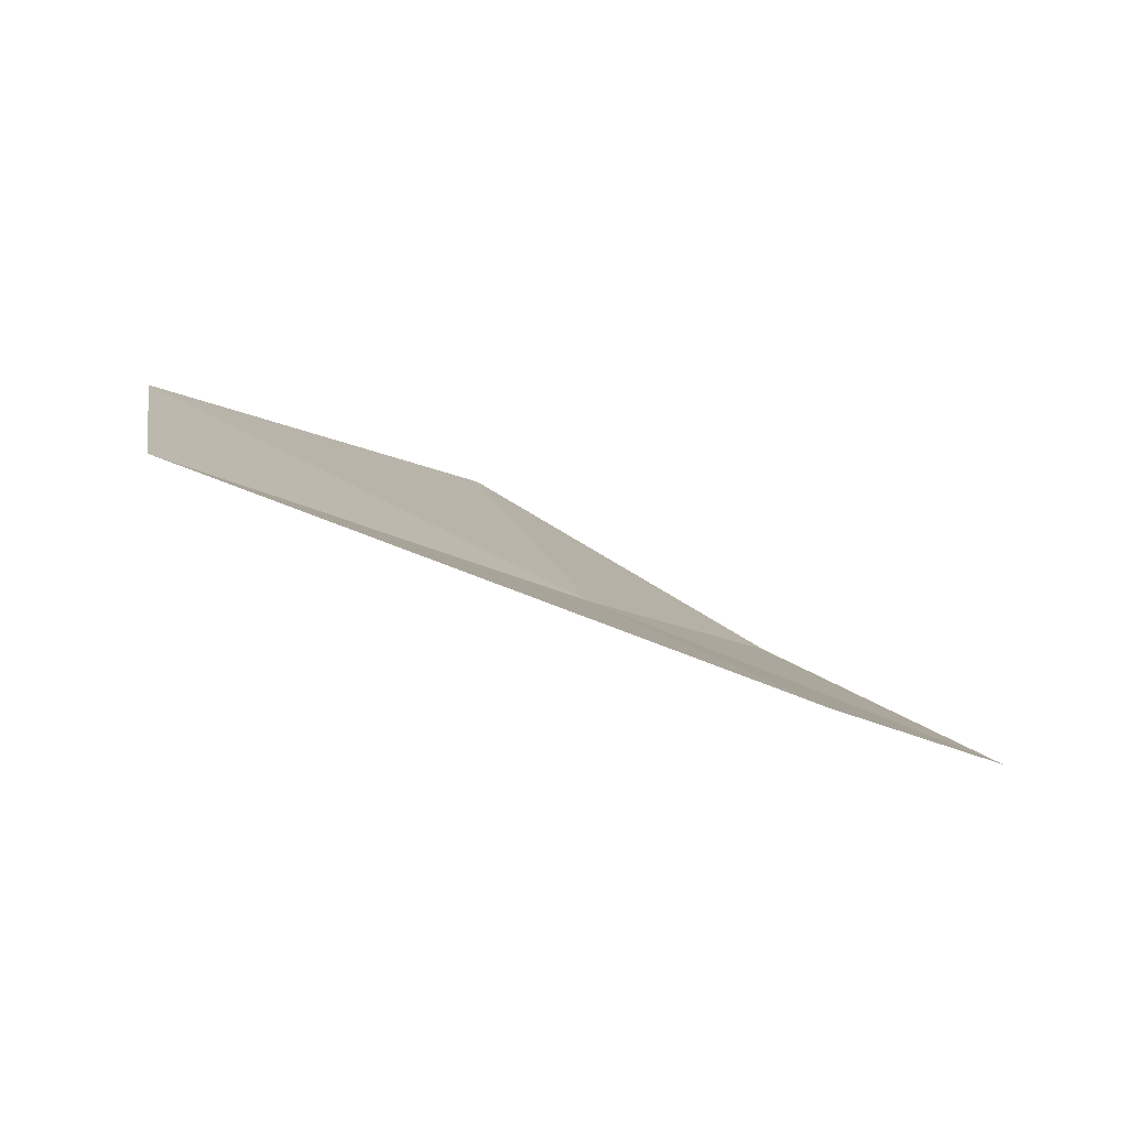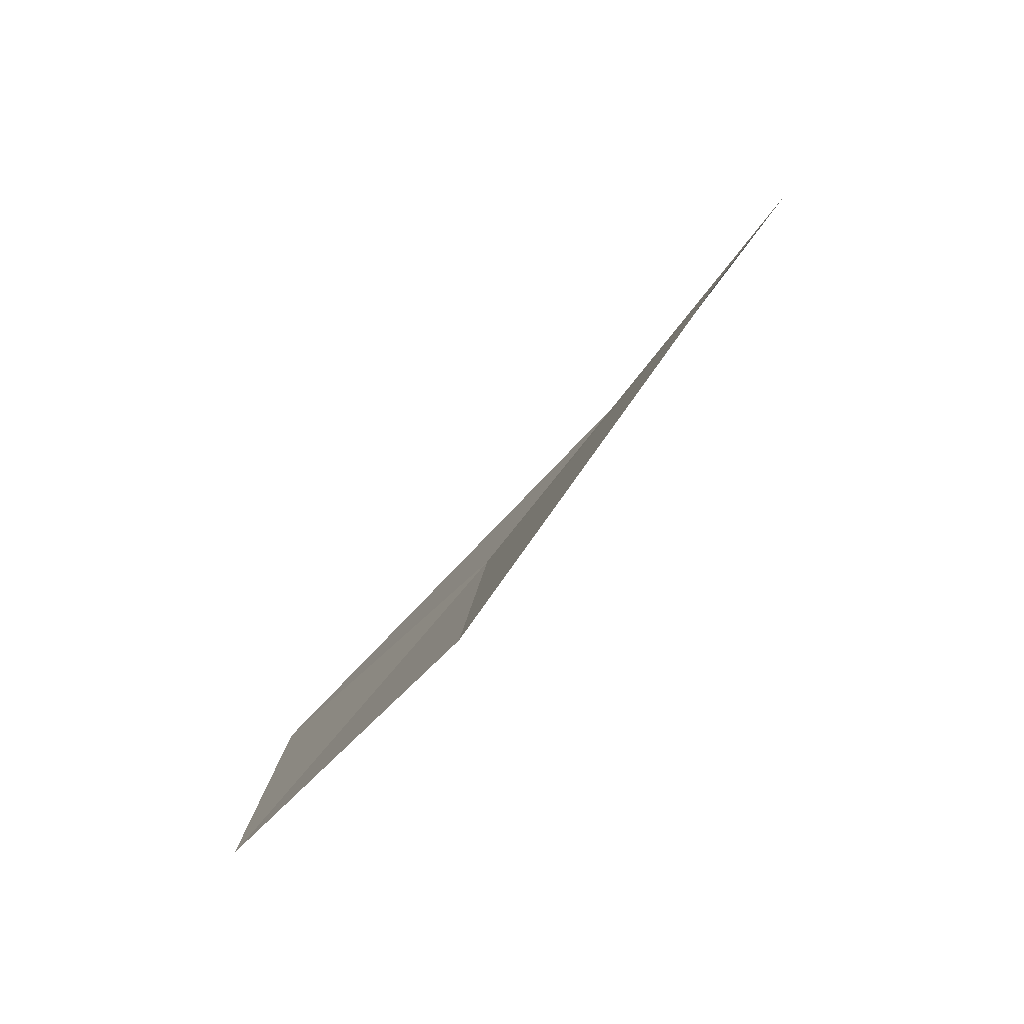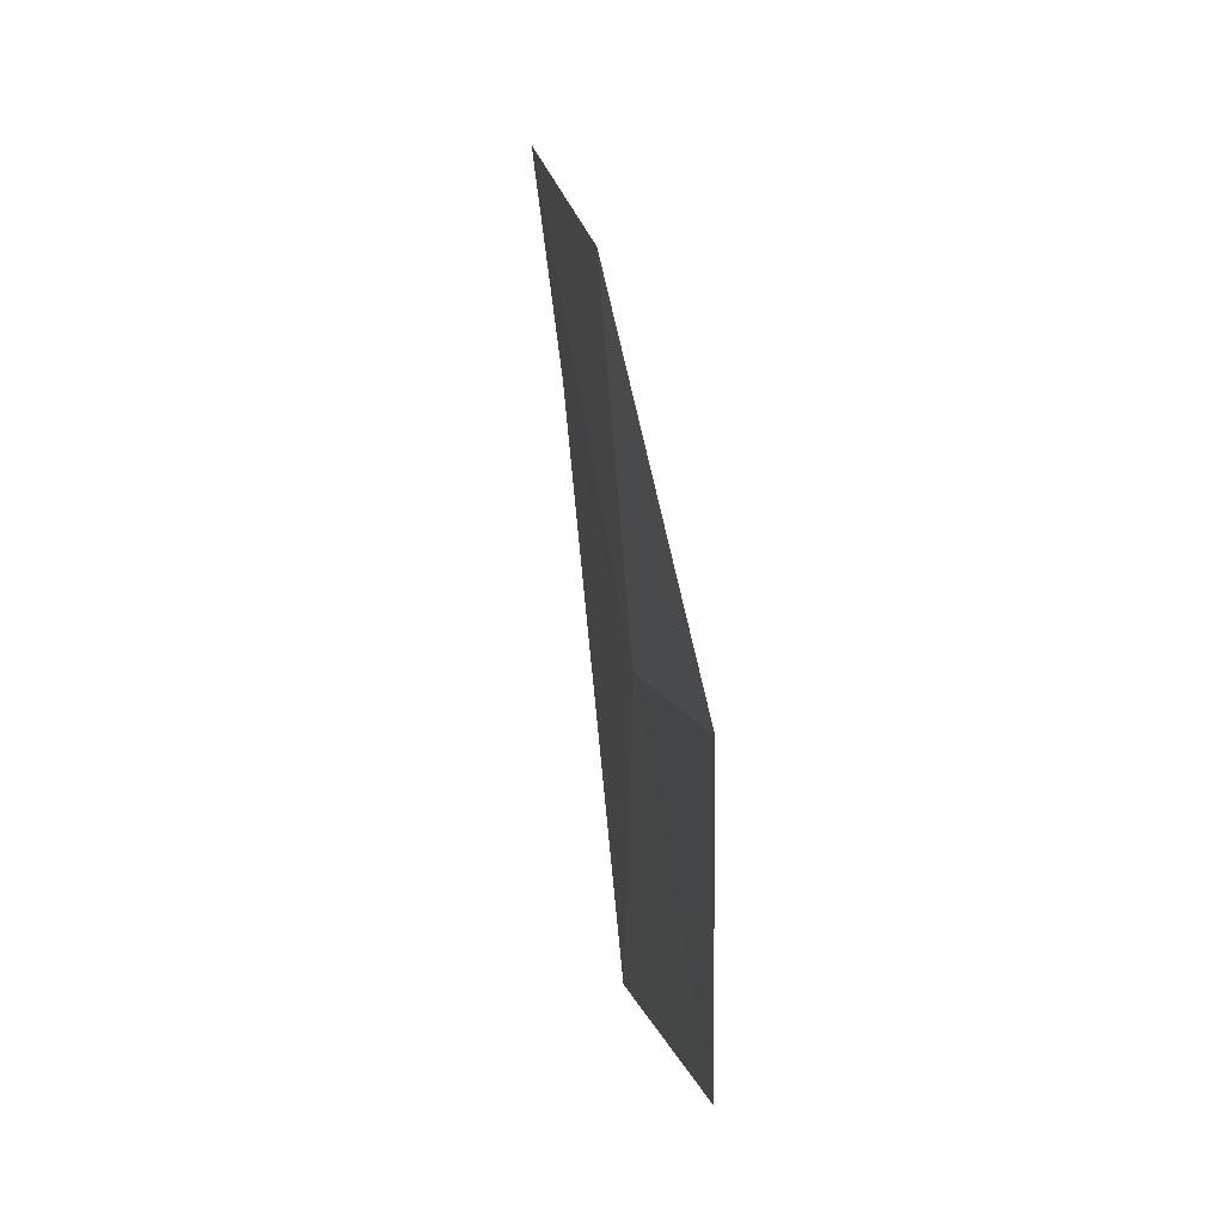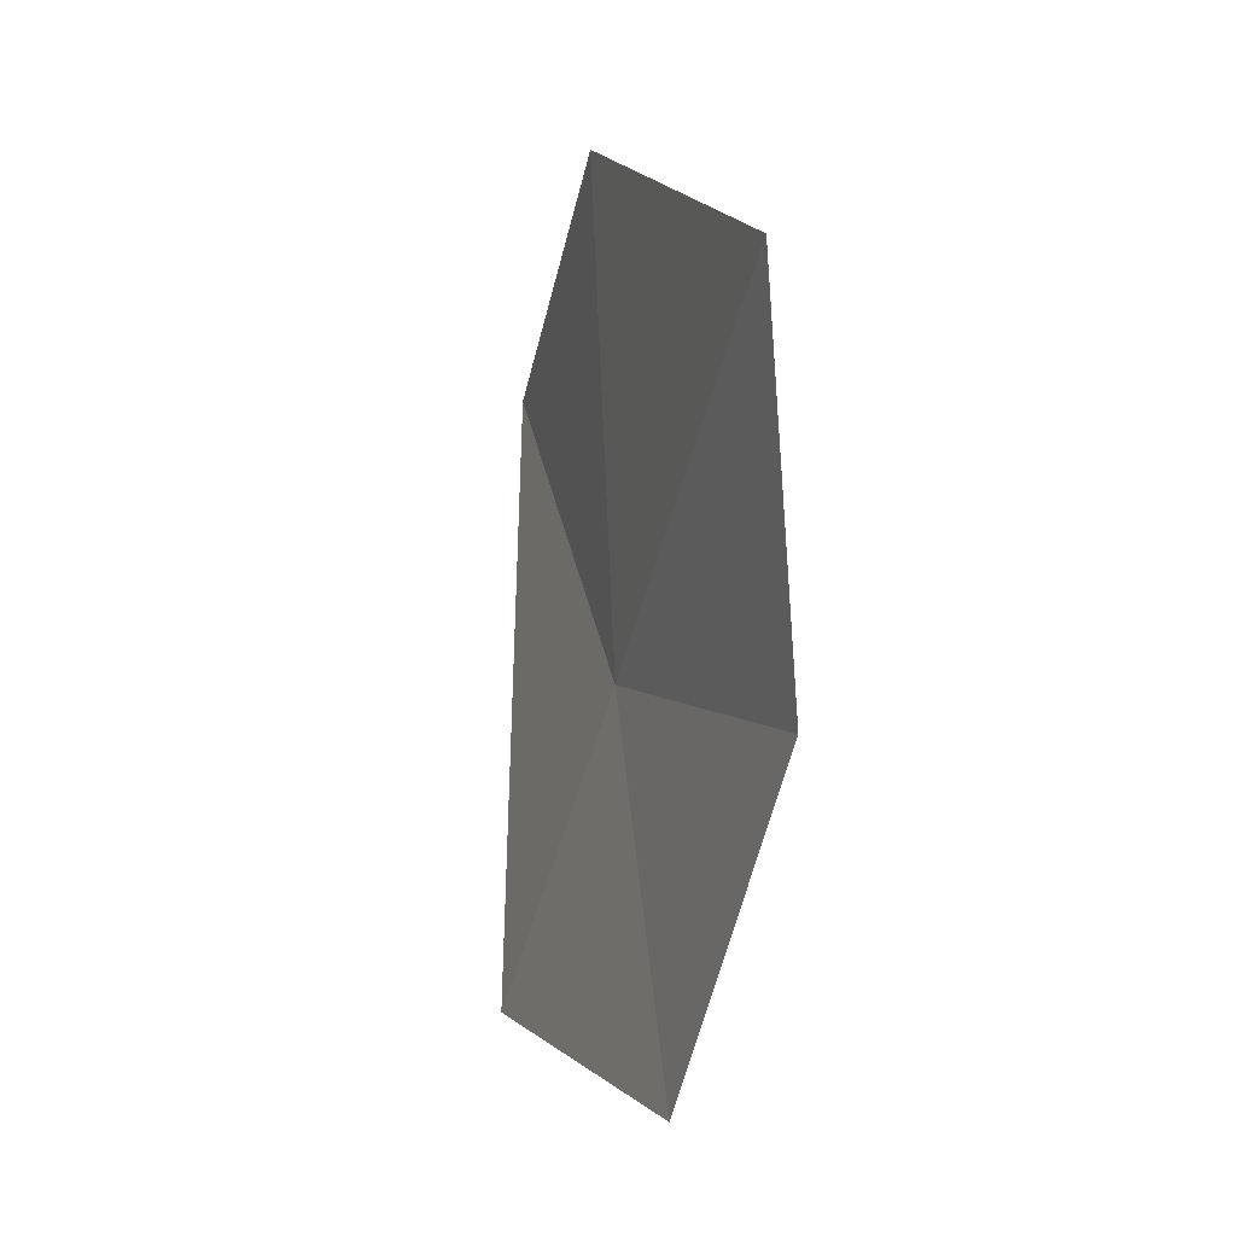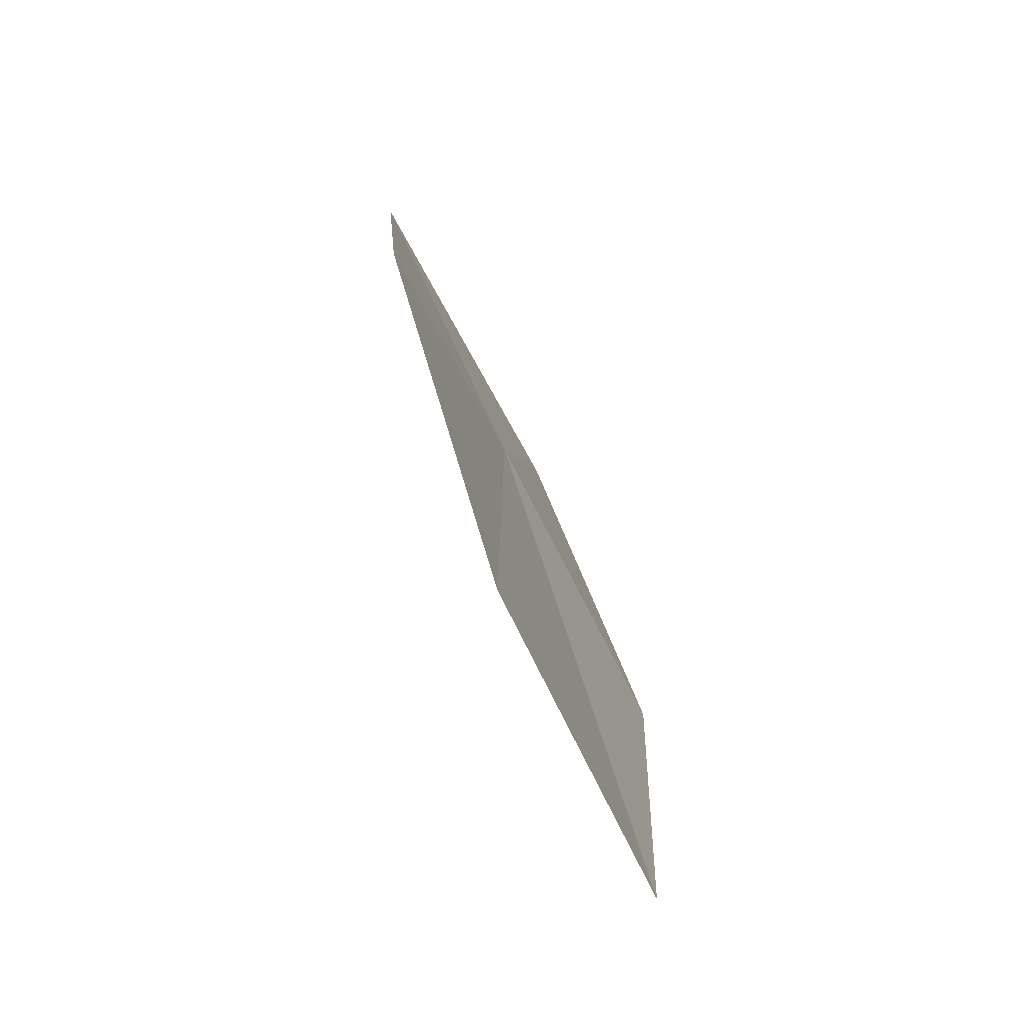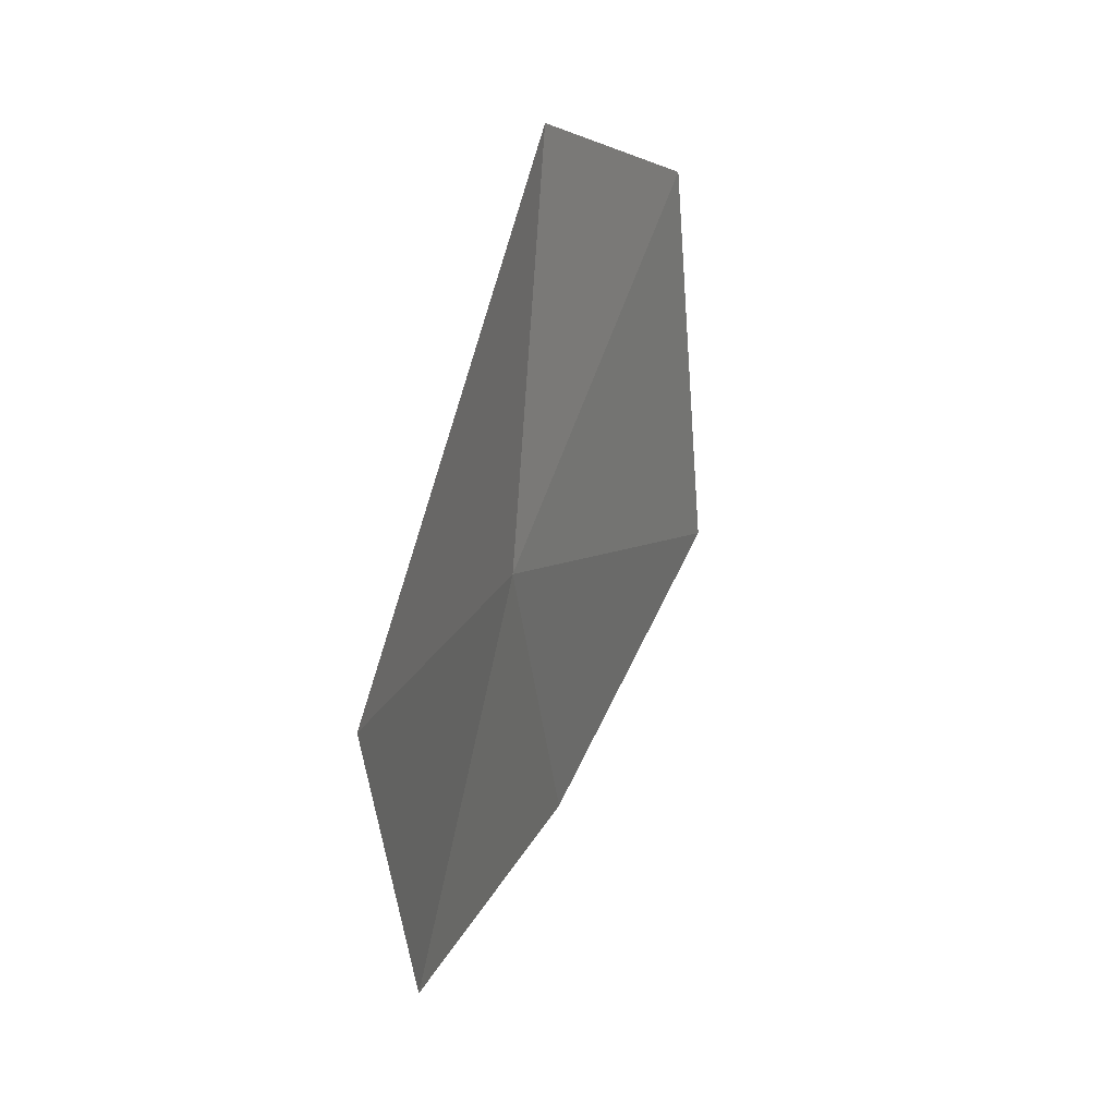
<metadata>
{"format":"obj","ext":"obj","renderer":"f3d","projection":"perspective","resolution":1024,"background":"white","views":[{"elev":-53.4,"azim":-103.2,"up":"+Z"},{"elev":46.7,"azim":43.2,"up":"+Z"},{"elev":-32.4,"azim":28.0,"up":"+Y"},{"elev":-36.9,"azim":11.4,"up":"+Y"},{"elev":75.4,"azim":7.2,"up":"+Y"},{"elev":-3.3,"azim":-131.8,"up":"+Y"}]}
</metadata>
<code>
v 42.08 19.64 10.23
v 42.94 19.93 12.11
v 42.86 18.69 11.16
v 42.19 21.38 11.24
v 41.65 21.29 10.01
v 42.2 18.05 9.865
v 41.36 19.05 8.942
f 1 2 3
f 1 4 2
f 1 5 4
f 1 3 6
f 1 6 7
f 1 7 5

</code>
